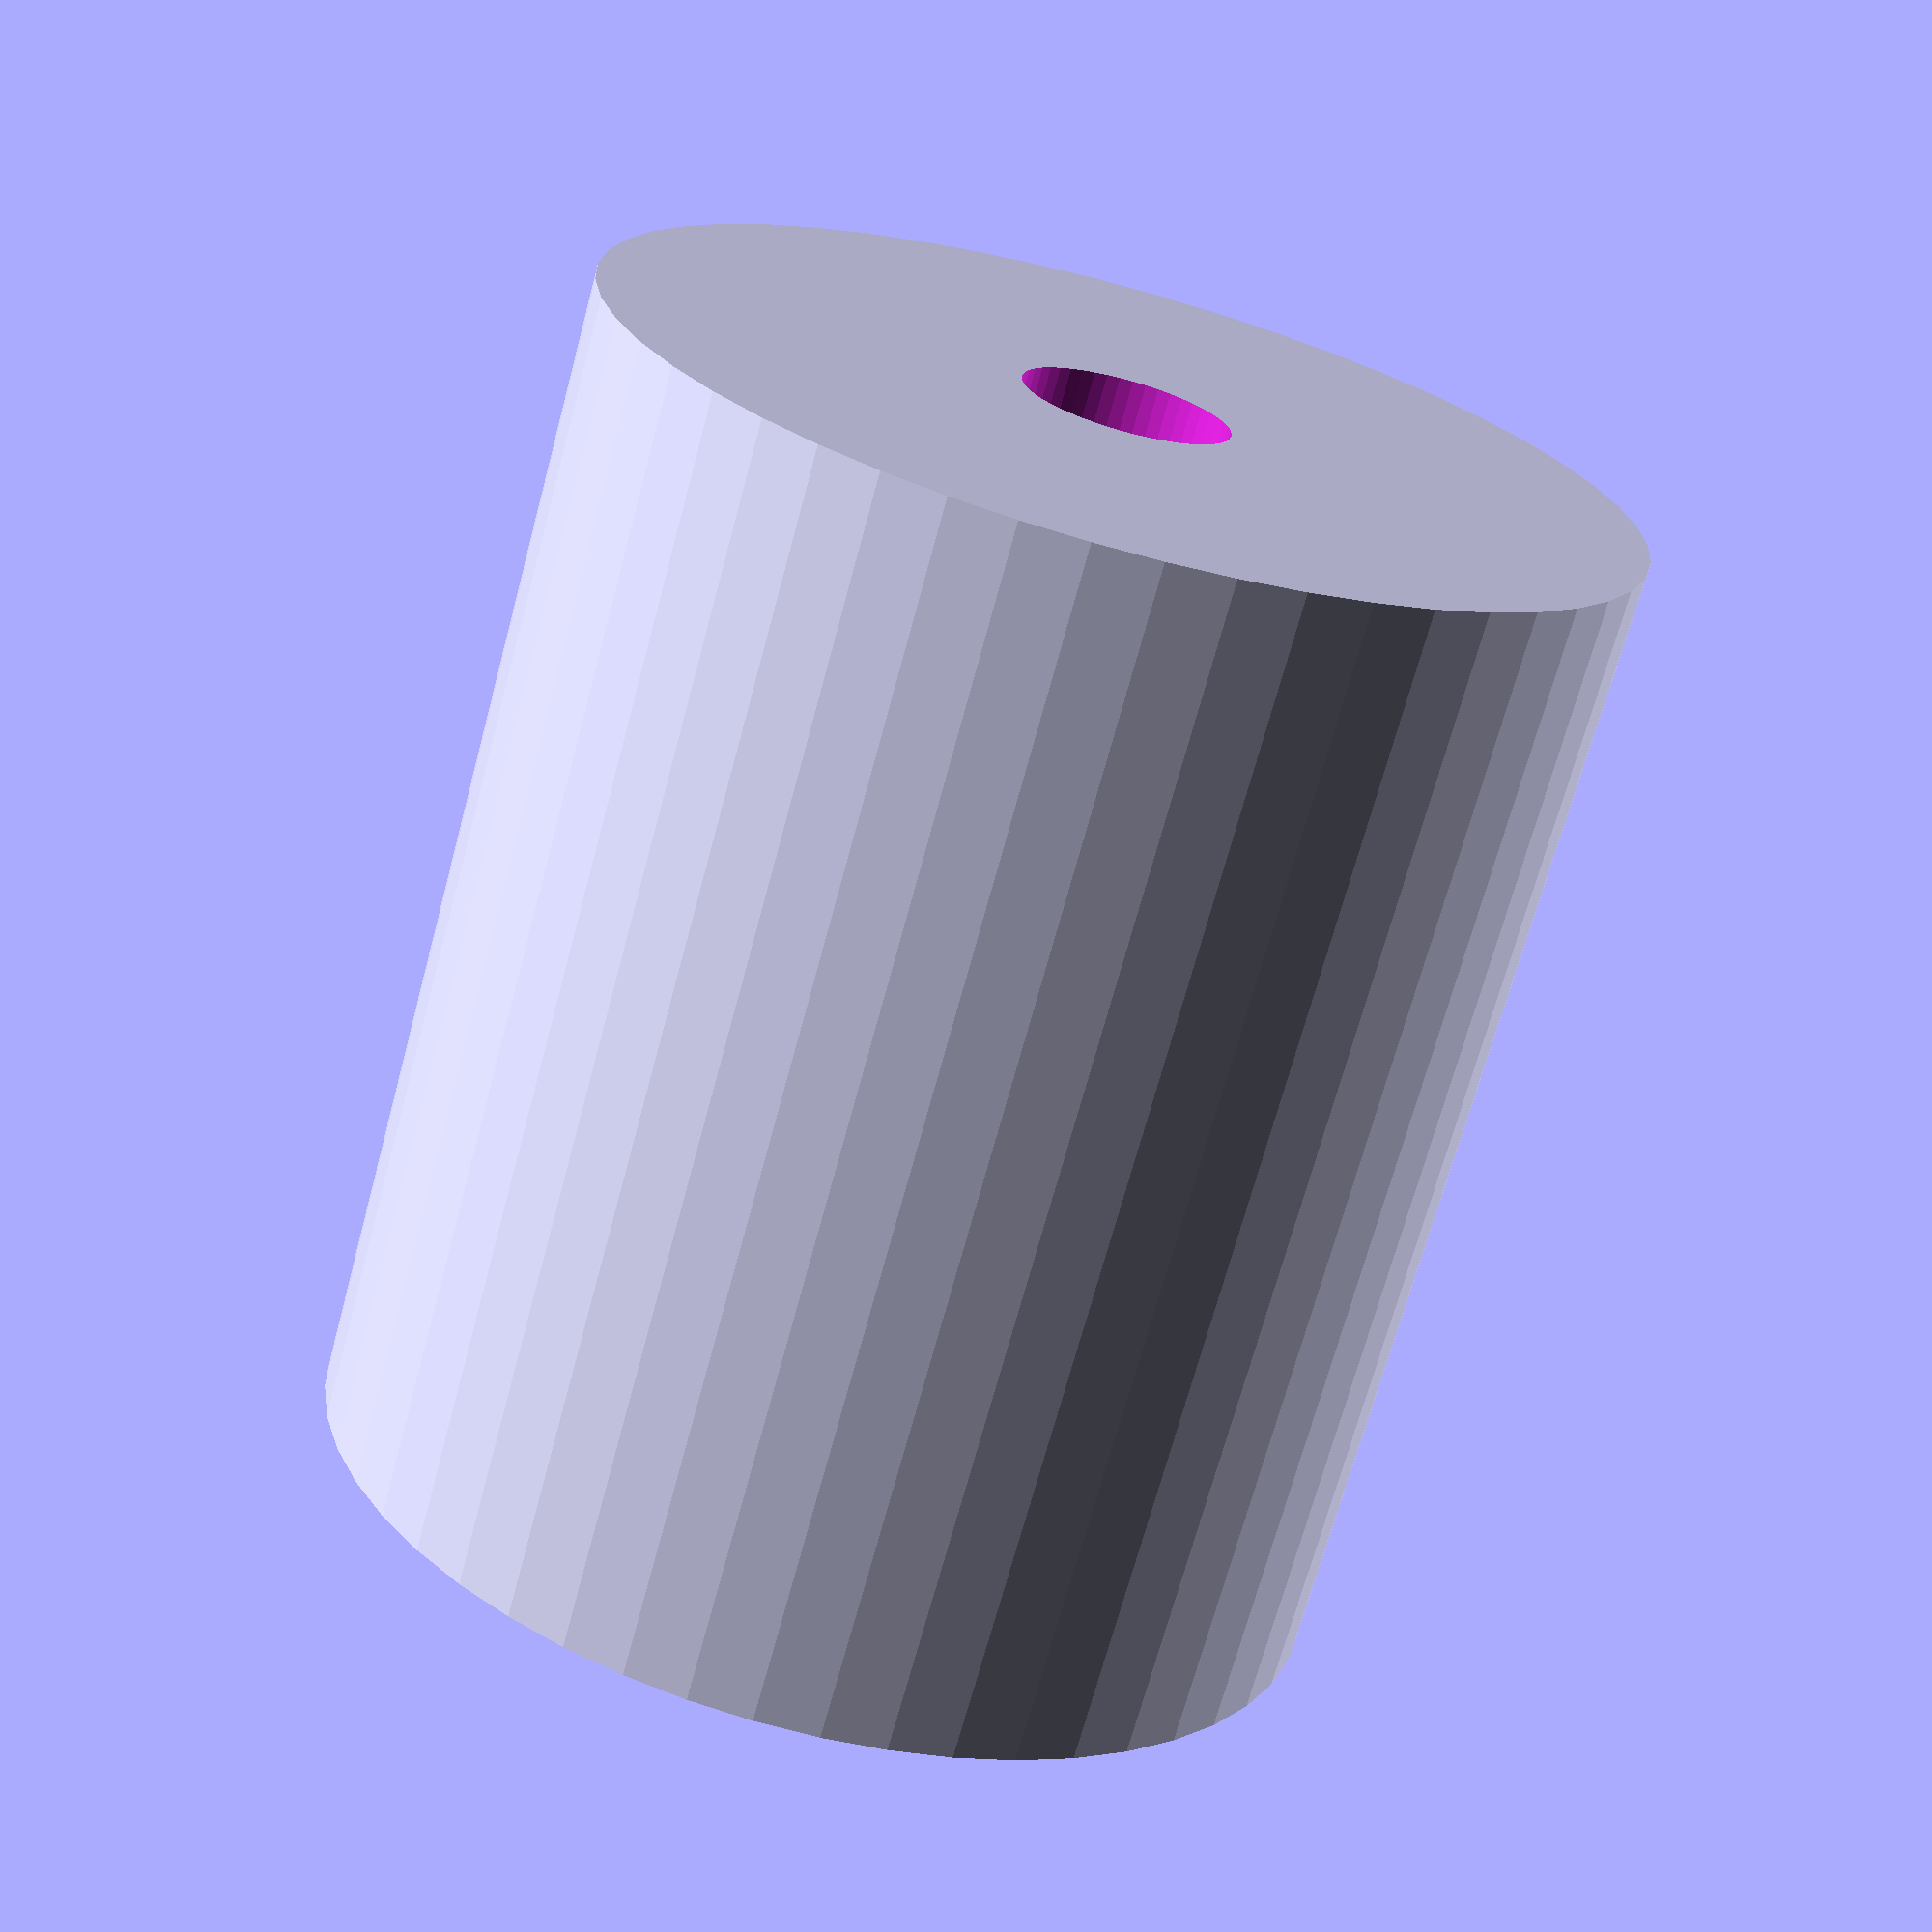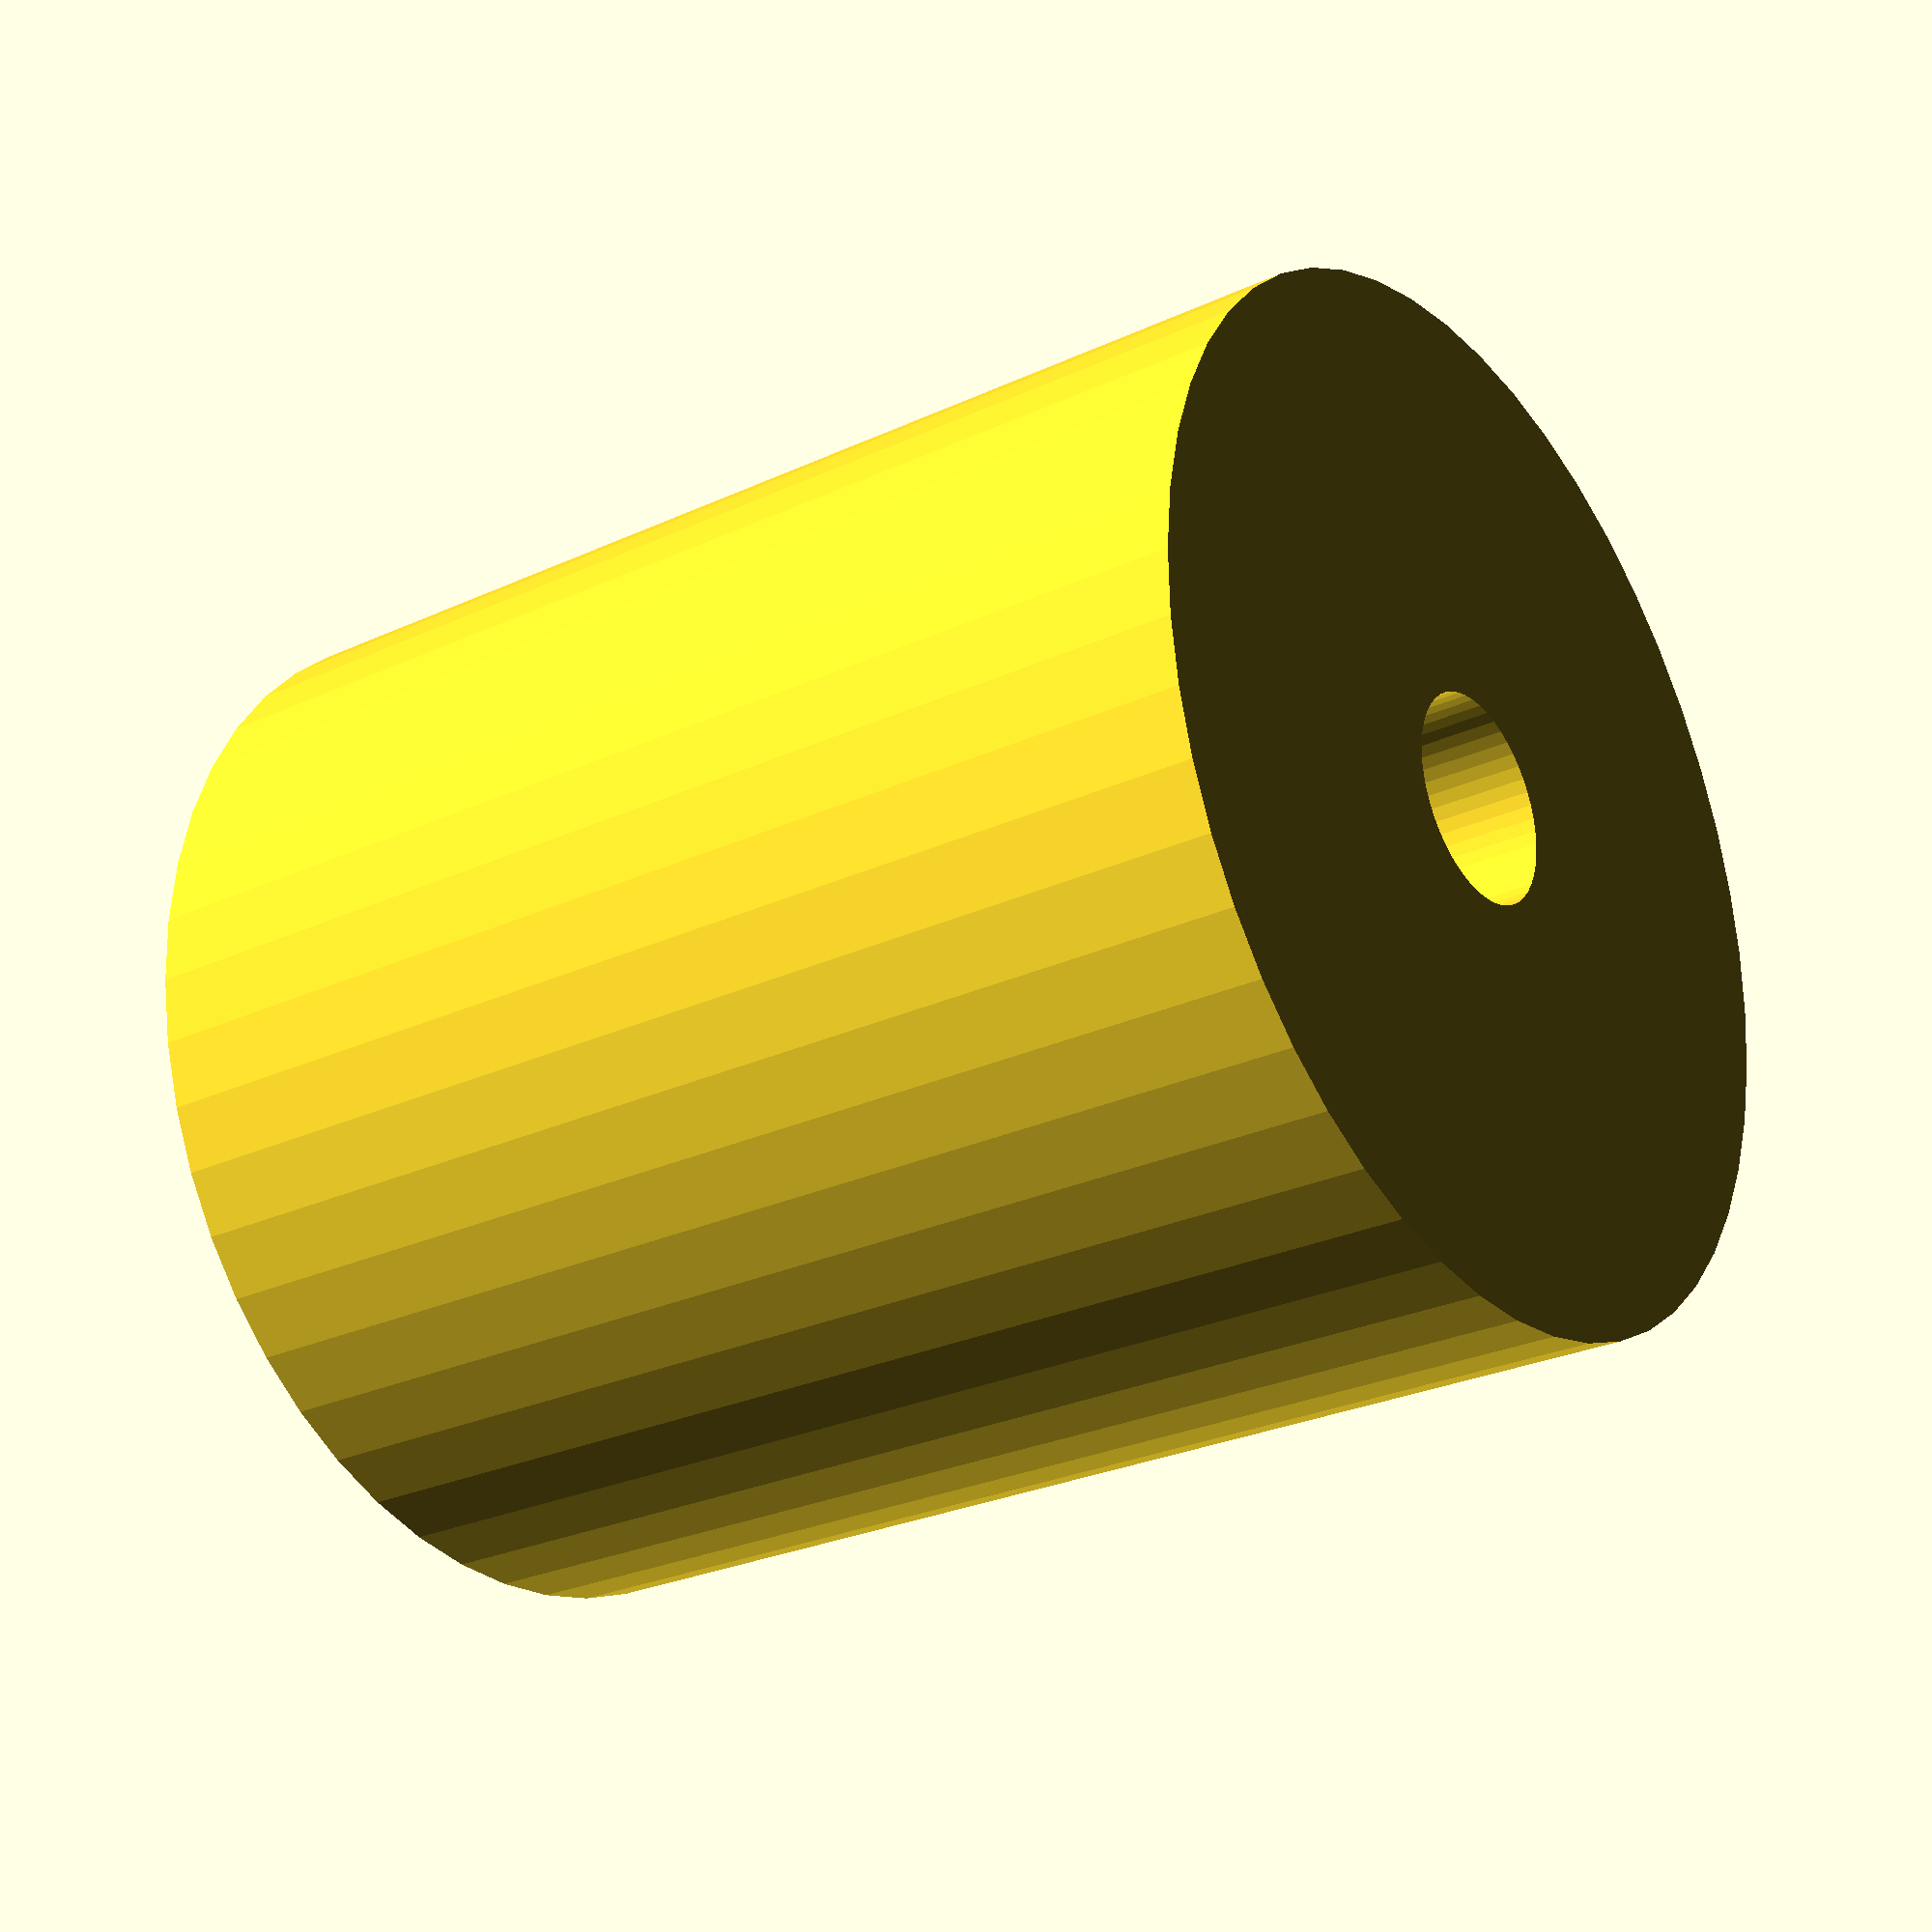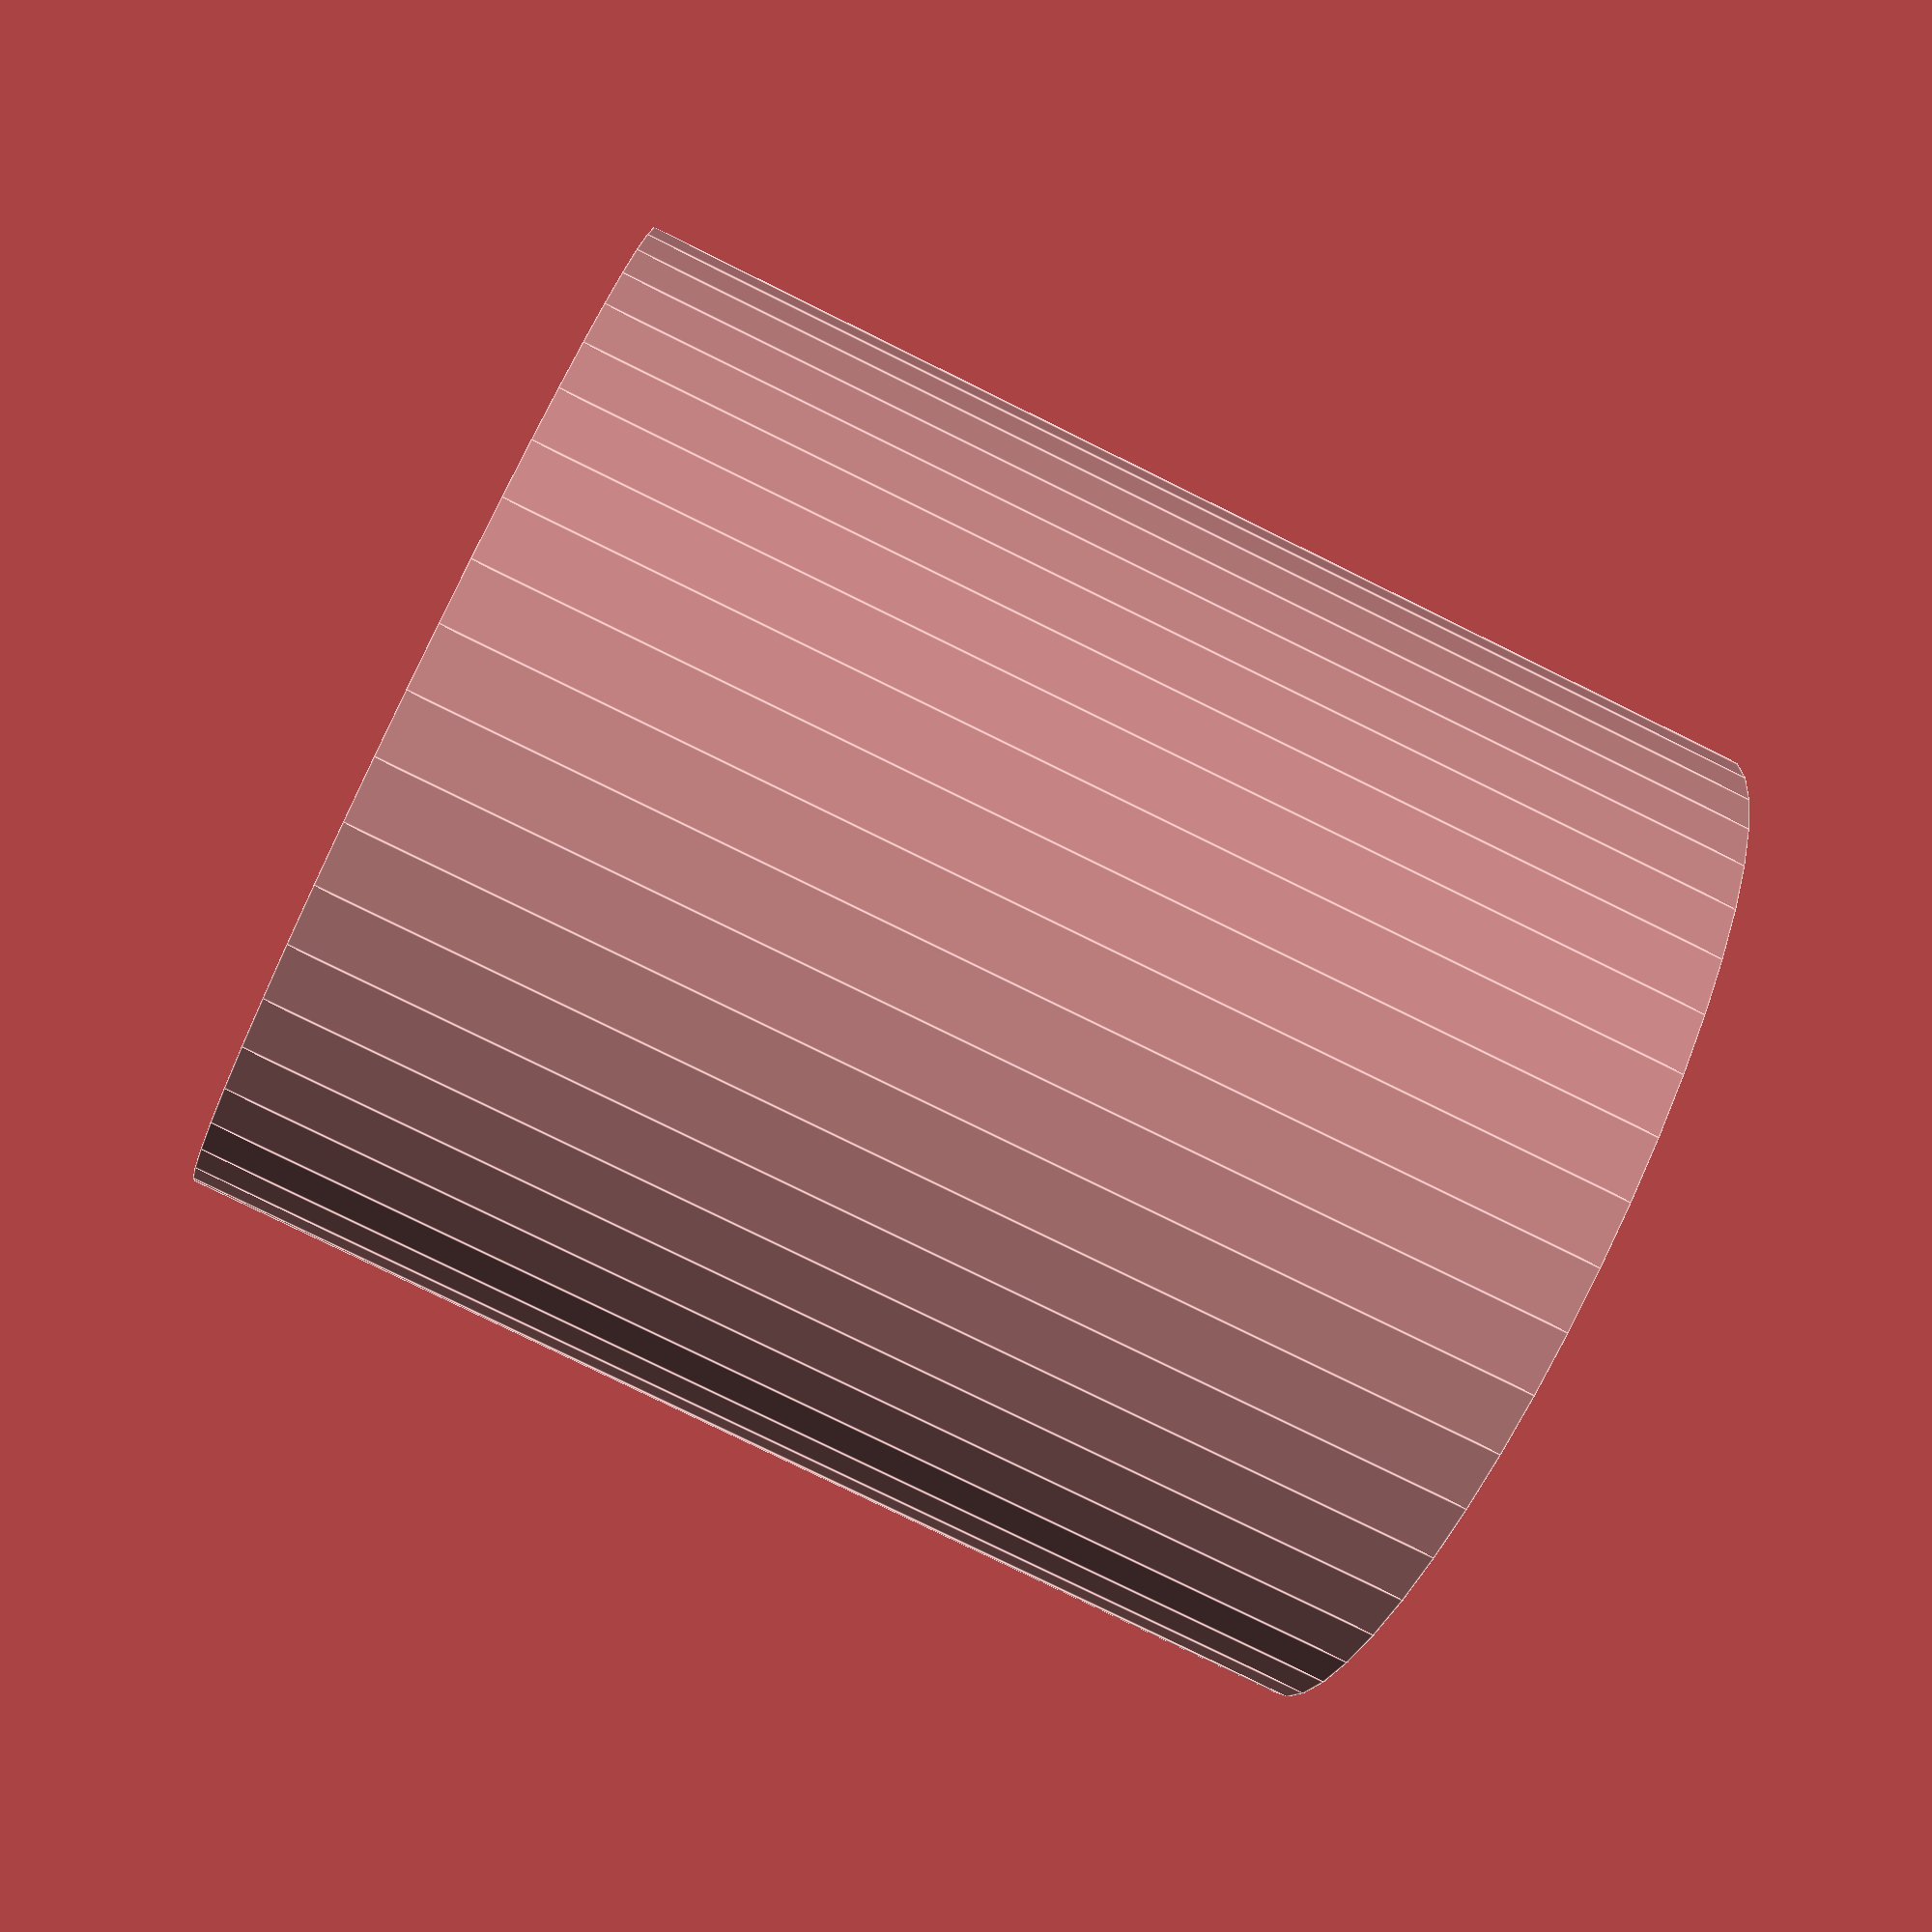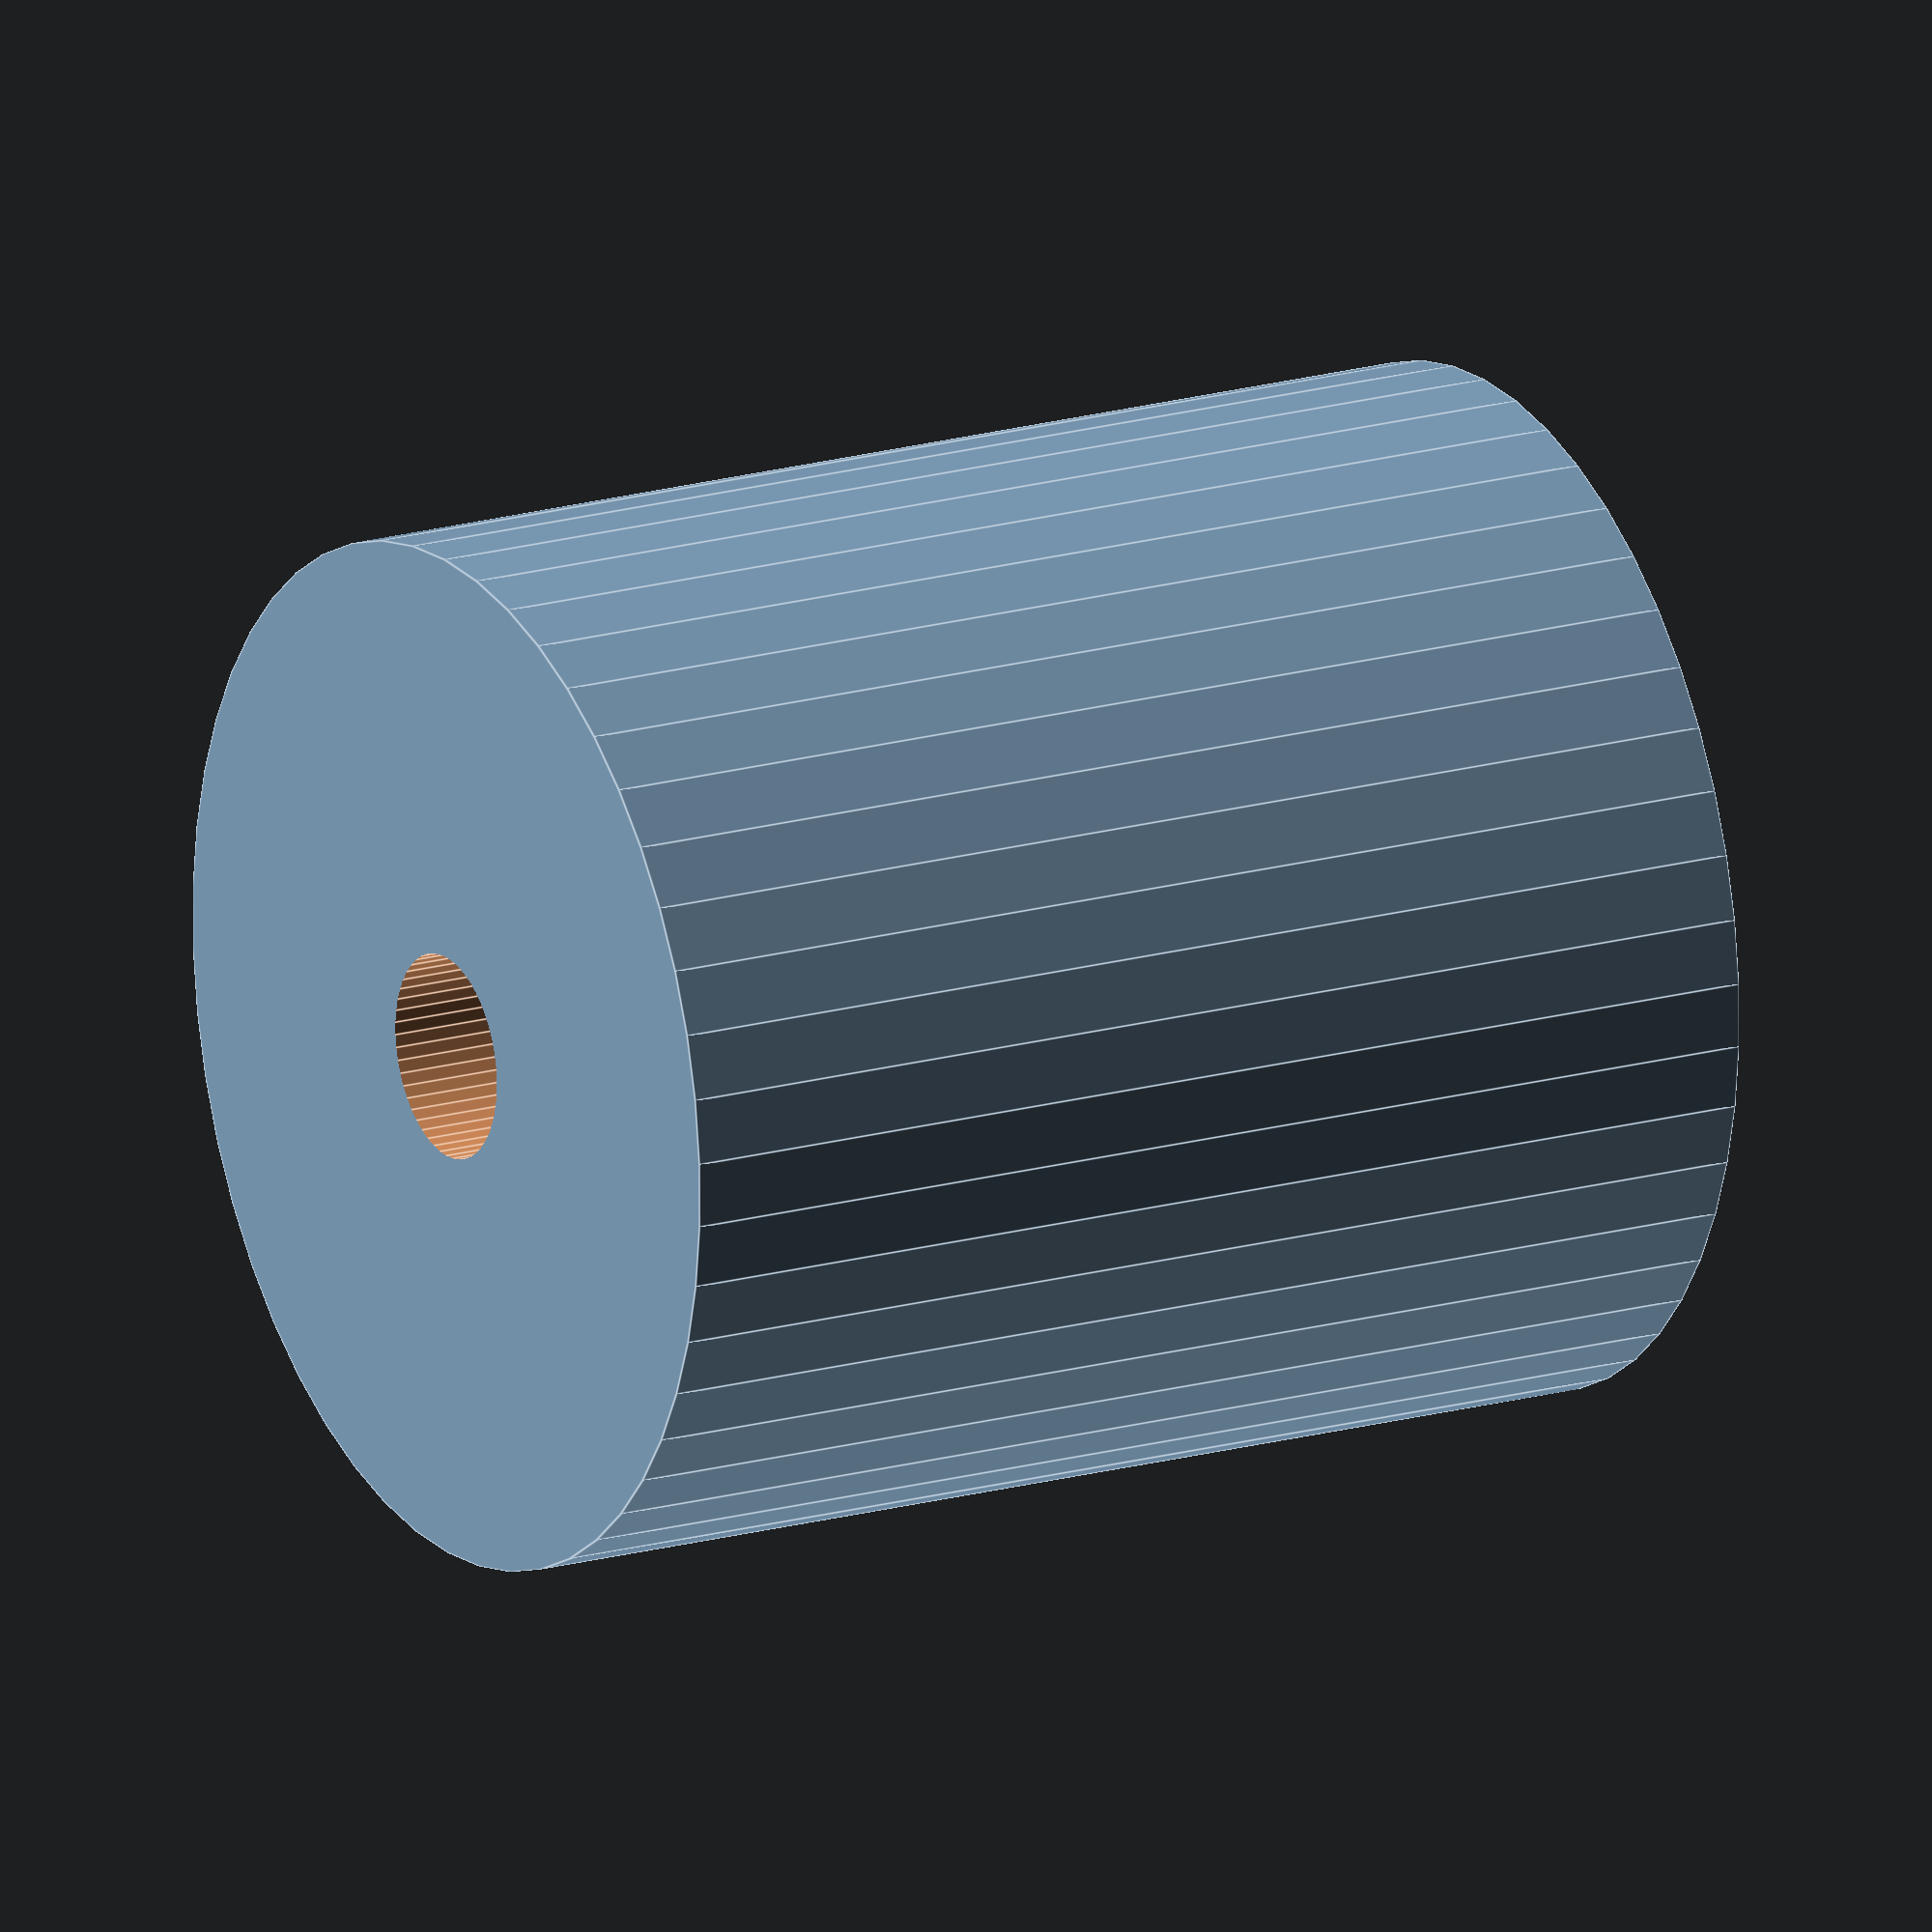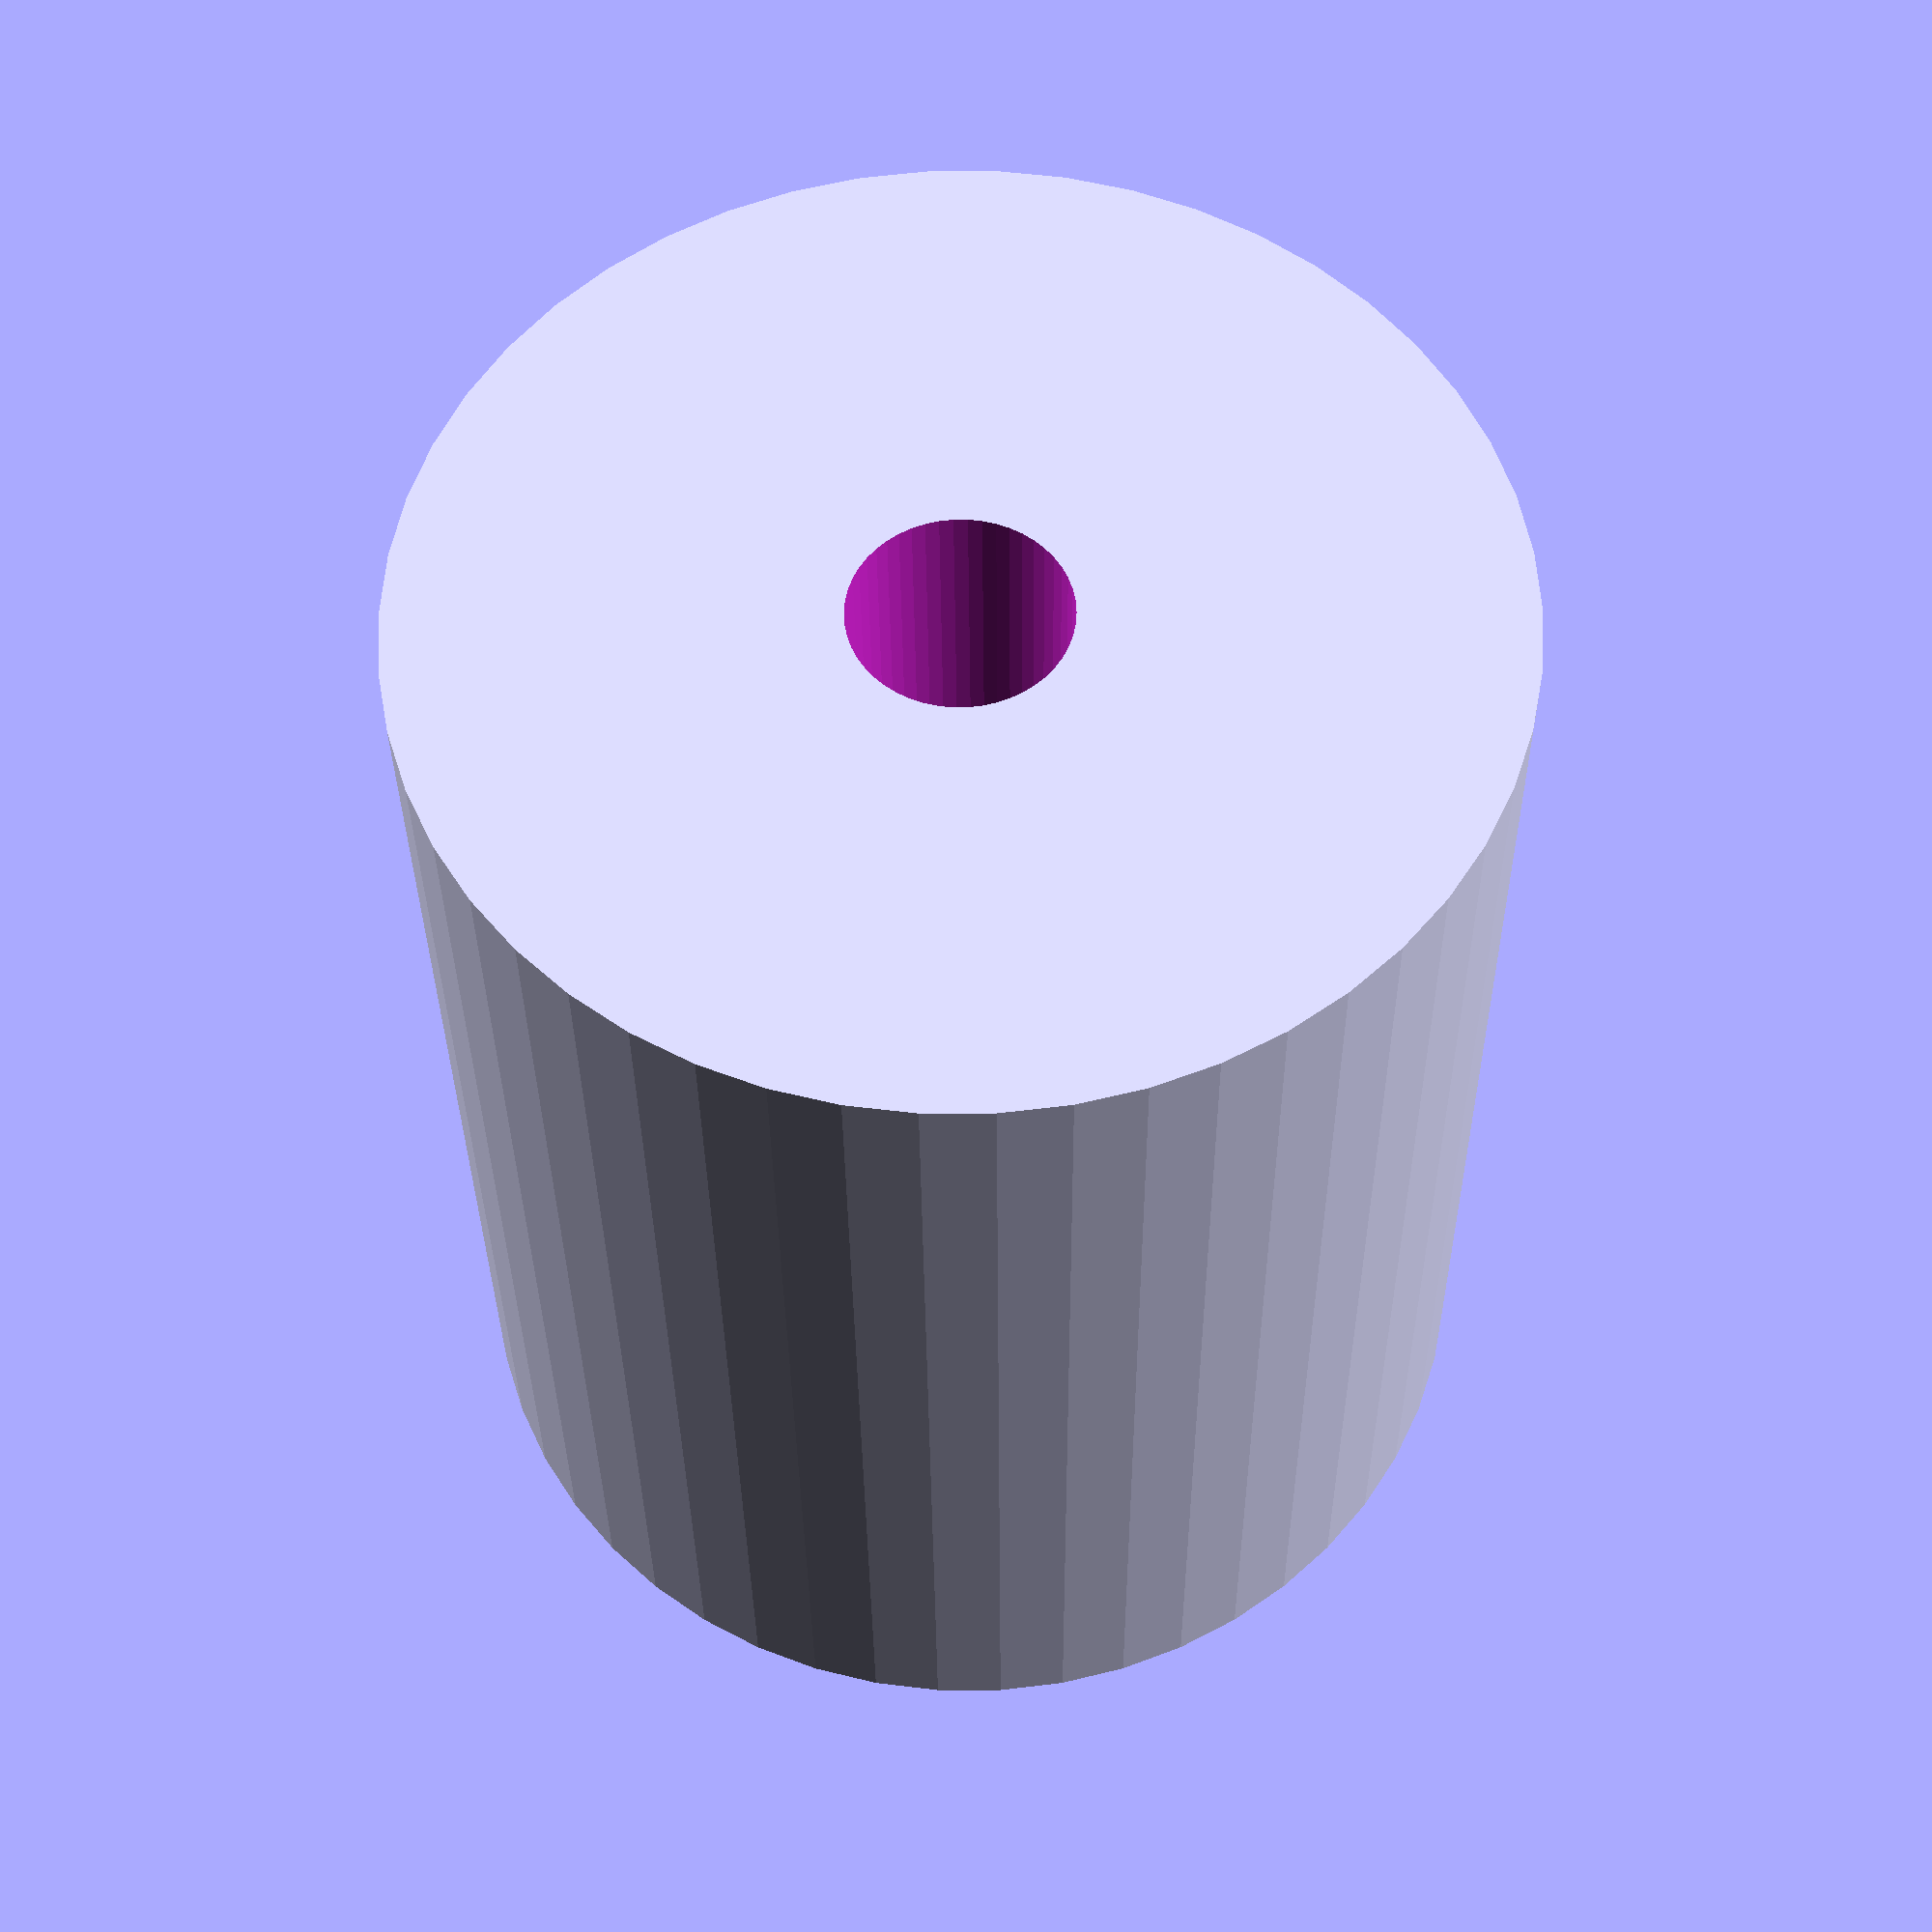
<openscad>
$fn = 50;


difference() {
	union() {
		translate(v = [0, 0, -28.5000000000]) {
			cylinder(h = 57, r = 25.0000000000);
		}
	}
	union() {
		translate(v = [0, 0, -100.0000000000]) {
			cylinder(h = 200, r = 5.0000000000);
		}
	}
}
</openscad>
<views>
elev=69.1 azim=59.3 roll=345.0 proj=p view=wireframe
elev=26.6 azim=325.7 roll=306.1 proj=p view=wireframe
elev=259.6 azim=42.2 roll=296.2 proj=p view=edges
elev=161.8 azim=190.5 roll=119.1 proj=o view=edges
elev=212.2 azim=136.6 roll=359.5 proj=p view=solid
</views>
